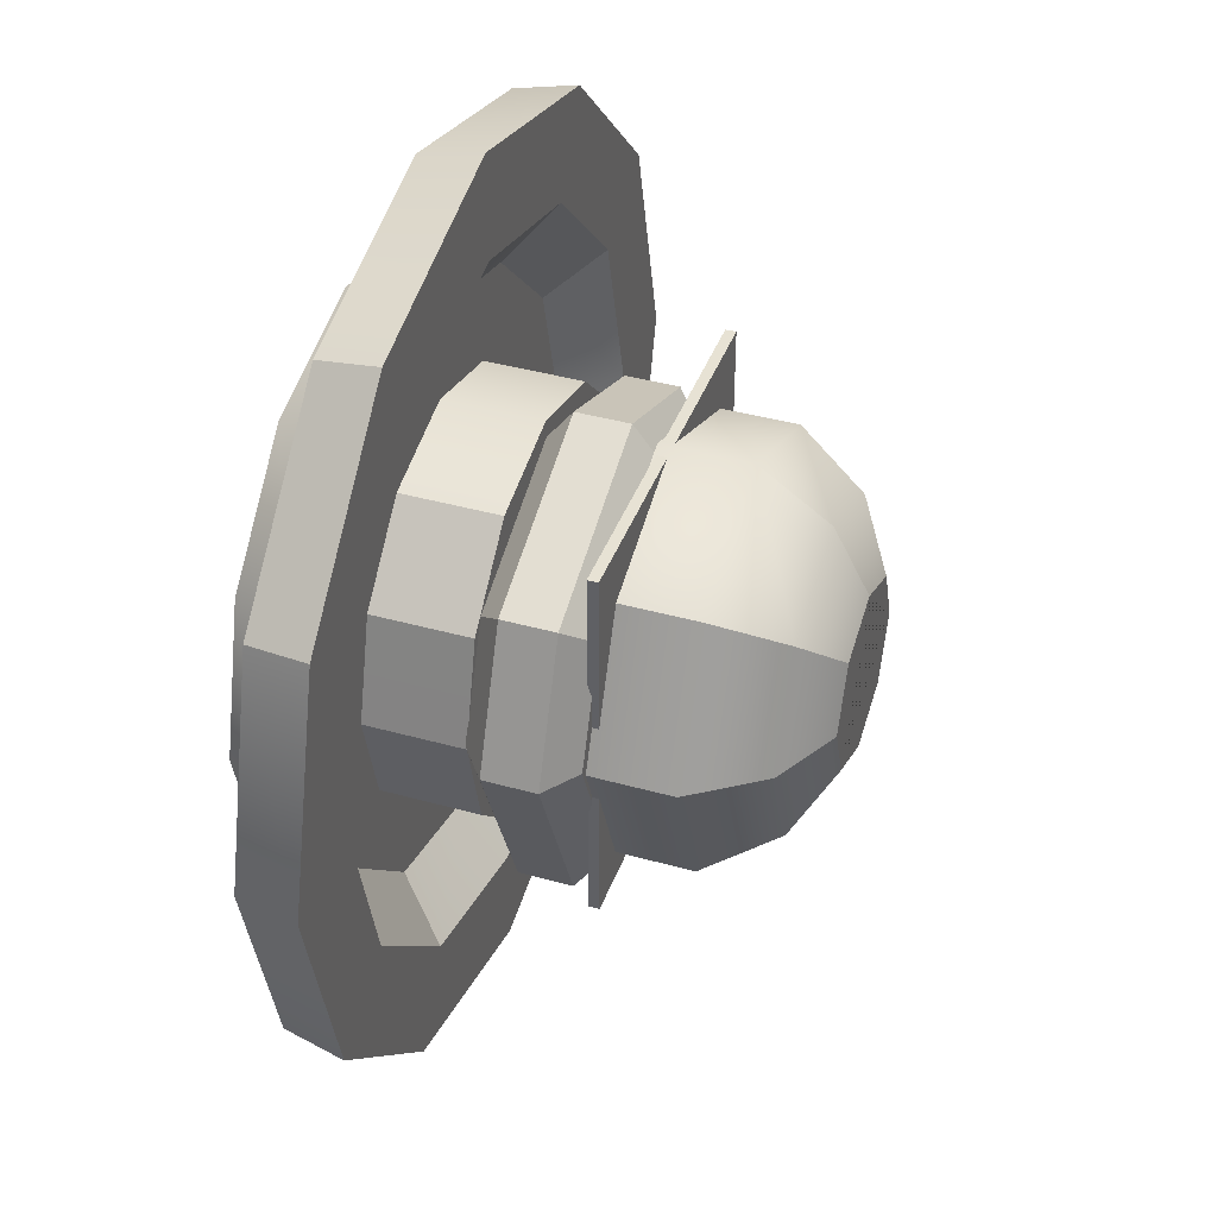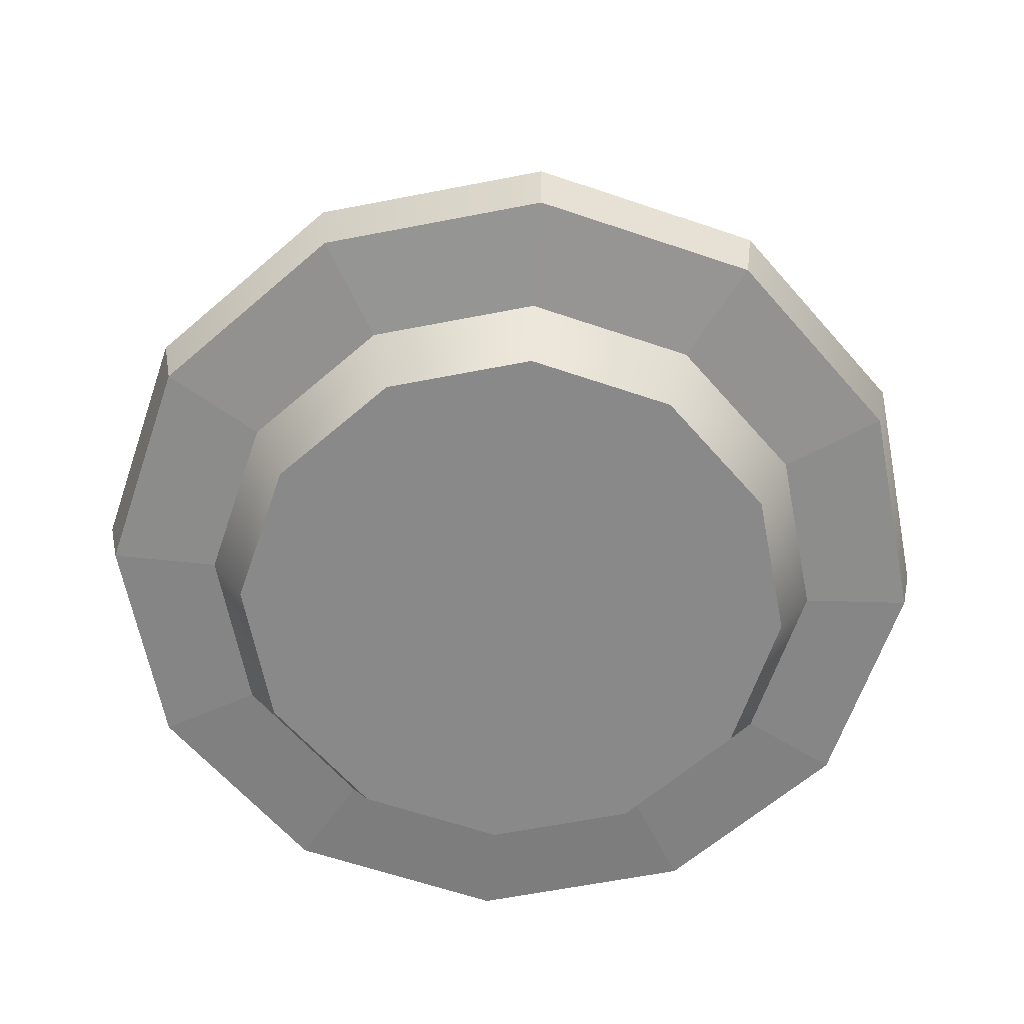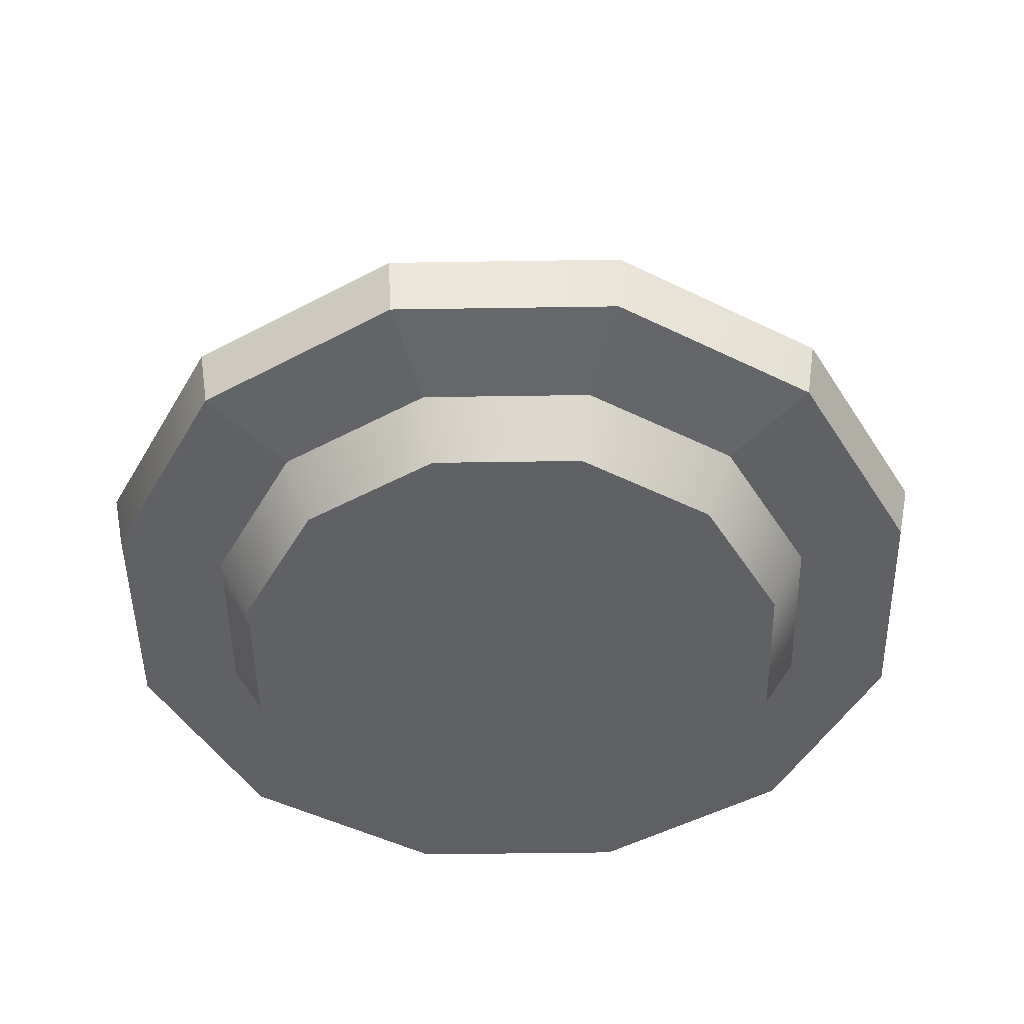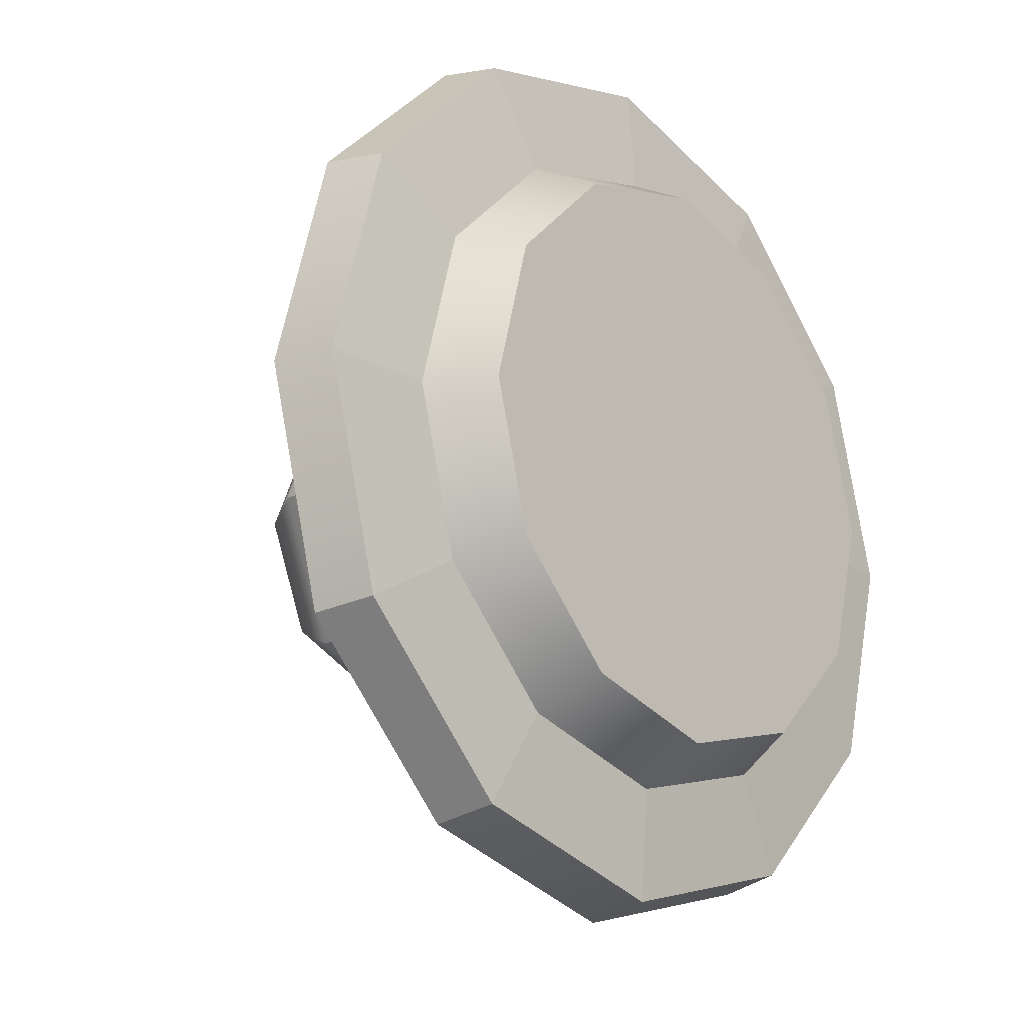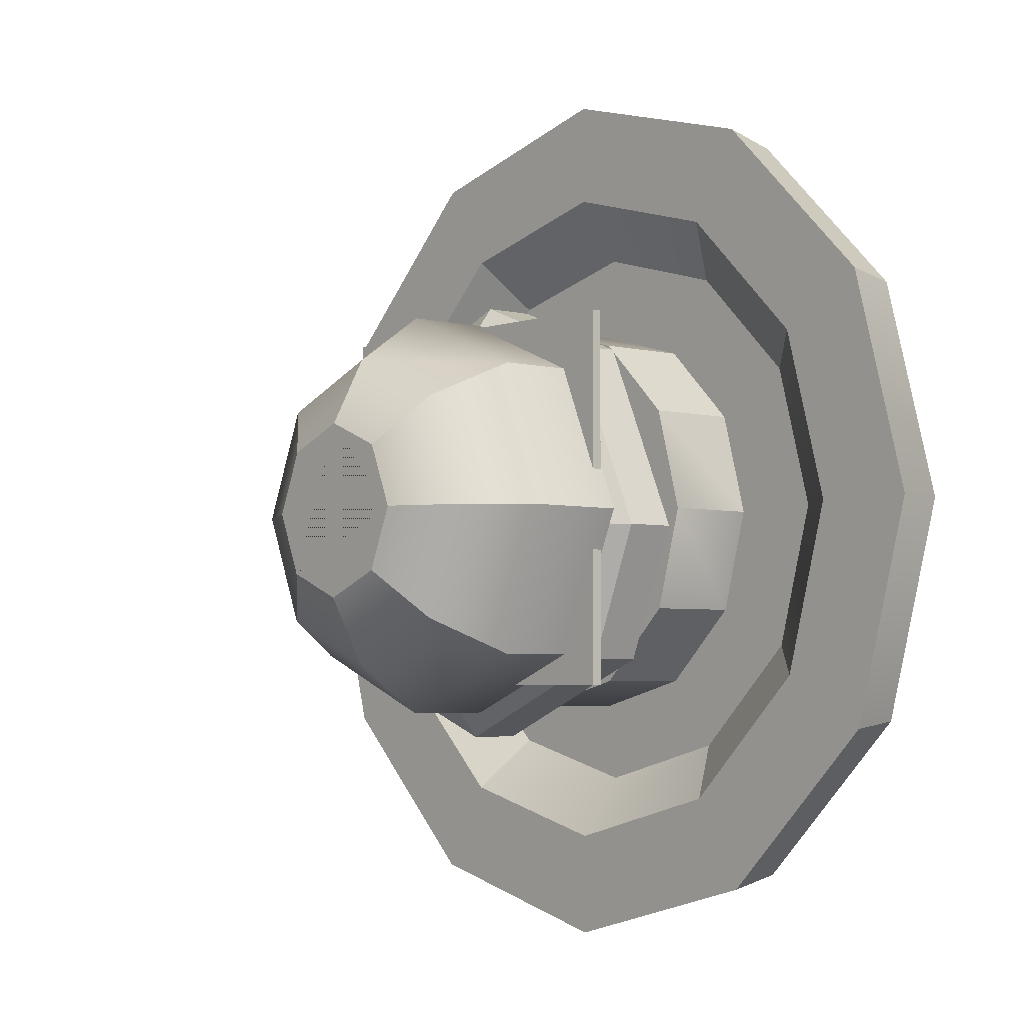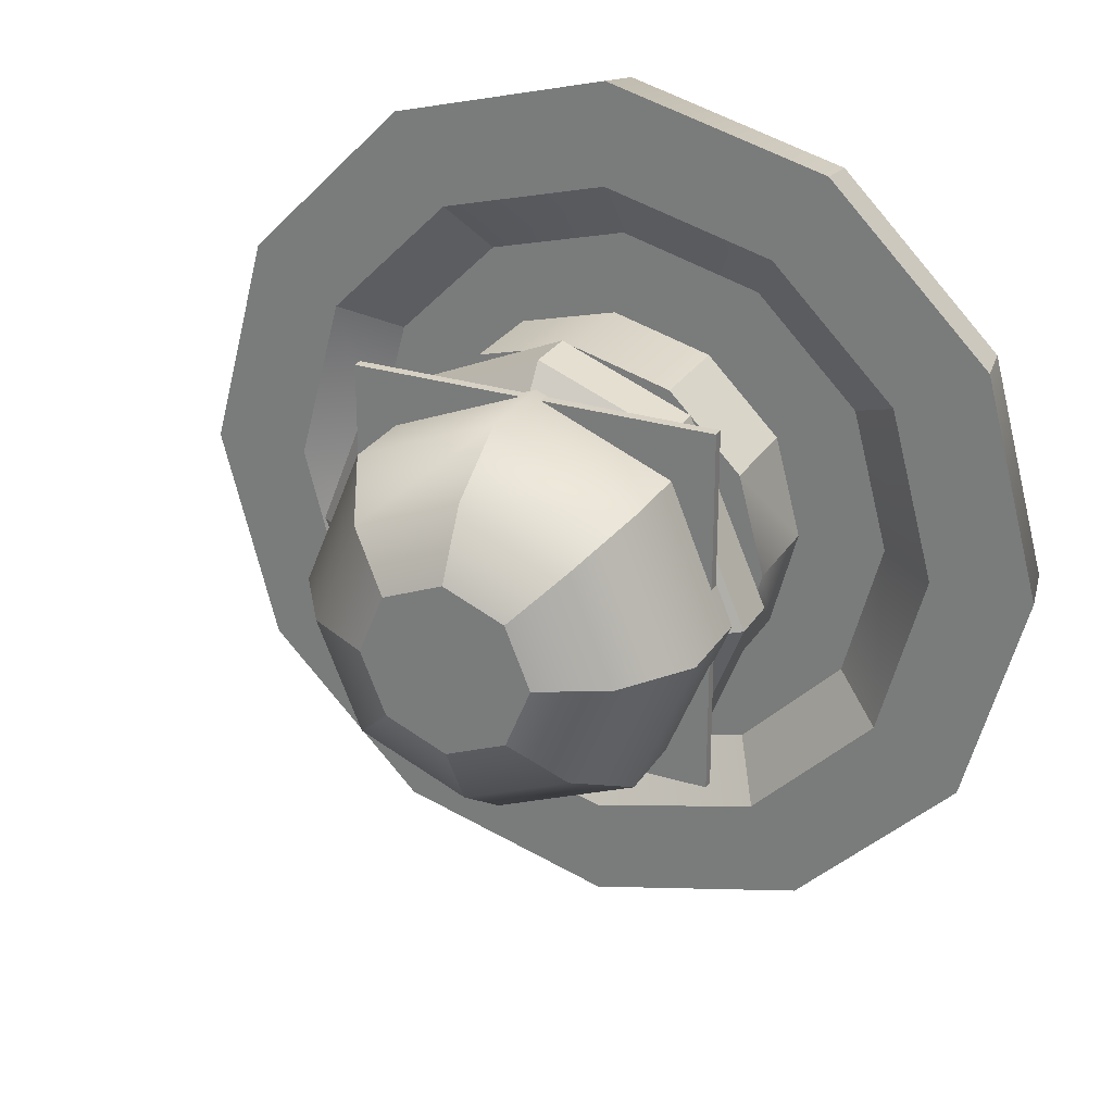
<metadata>
{"format":"obj","ext":"obj","renderer":"f3d","projection":"perspective","resolution":1024,"background":"white","views":[{"elev":40.0,"azim":109.1,"up":"+Z"},{"elev":-63.3,"azim":26.1,"up":"+Y"},{"elev":-47.9,"azim":-104.0,"up":"+Y"},{"elev":-19.6,"azim":-49.1,"up":"+Z"},{"elev":-3.8,"azim":-131.1,"up":"+Z"},{"elev":27.0,"azim":-154.4,"up":"+Z"}]}
</metadata>
<code>
g default
v -0.7177 1.004 0
v 0 1.004 0.7177
v -0.3589 1.004 0.6216
v -0.6216 1.004 0.3589
v -0.8044 1.159 0
v -0.6967 1.159 0.4022
v -0.4022 1.159 0.6967
v 0 1.159 0.8044
v 0.7177 1.004 0
v 0.6216 1.004 0.3589
v 0.3589 1.004 0.6216
v 0.8044 1.159 0
v 0.4022 1.159 0.6967
v 0.6967 1.159 0.4022
v -0.4022 1.159 -0.6967
v -0.6967 1.159 -0.4022
v 0 1.159 -0.8044
v -0.6216 1.004 -0.3589
v -0.3589 1.004 -0.6216
v 0 1.004 -0.7177
v 0.6967 1.159 -0.4022
v 0.4022 1.159 -0.6967
v 0.3589 1.004 -0.6216
v 0.6216 1.004 -0.3589
v 0.5371 1.179 -0.9302
v 0.9302 1.179 -0.5371
v 0 1.179 -1.074
v -0.5371 1.179 -0.9302
v -0.9302 1.179 -0.5371
v -1.074 1.179 0
v -0.9302 1.179 0.5371
v -0.5371 1.179 0.9302
v 0 1.179 1.074
v 0.5371 1.179 0.9302
v 0.9302 1.179 0.5371
v 1.074 1.179 0
v 0.5532 1.329 -0.9581
v 0.9581 1.329 -0.5532
v 0 1.329 -1.106
v -0.5532 1.329 -0.9581
v -0.9581 1.329 -0.5532
v -1.106 1.329 0
v -0.9581 1.329 0.5532
v -0.5532 1.329 0.9581
v 0 1.329 1.106
v 0.5532 1.329 0.9581
v 0.9581 1.329 0.5532
v 1.106 1.329 0
v 0.4259 1.329 -0.7377
v 0.7377 1.329 -0.4259
v 0 1.329 -0.8518
v -0.4259 1.329 -0.7377
v -0.7377 1.329 -0.4259
v -0.8518 1.329 0
v -0.7377 1.329 0.4259
v -0.4259 1.329 0.7377
v 0 1.329 0.8518
v 0.4259 1.329 0.7377
v 0.7377 1.329 0.4259
v 0.8518 1.329 0
v 0.3506 1.216 -0.6071
v 0.6071 1.216 -0.3506
v 0 1.216 -0.7011
v -0.3506 1.216 -0.6071
v -0.6071 1.216 -0.3506
v -0.7011 1.216 0
v -0.6071 1.216 0.3506
v -0.3506 1.216 0.6071
v 0 1.216 0.7011
v 0.3506 1.216 0.6071
v 0.6071 1.216 0.3506
v 0.7011 1.216 0
g pCube1
f 1 4 6 5
f 4 3 7 6
f 3 2 8 7
f 2 11 13 8
f 11 10 14 13
f 10 9 12 14
f 5 16 18 1
f 16 15 19 18
f 15 17 20 19
f 17 22 23 20
f 22 21 24 23
f 21 12 9 24
f 62 61 63 64 65 66 67 68 69 70 71 72
f 23 10 3 18
f 21 22 25 26
f 22 17 27 25
f 17 15 28 27
f 15 16 29 28
f 16 5 30 29
f 5 6 31 30
f 6 7 32 31
f 7 8 33 32
f 8 13 34 33
f 13 14 35 34
f 14 12 36 35
f 12 21 26 36
f 26 25 37 38
f 25 27 39 37
f 27 28 40 39
f 28 29 41 40
f 29 30 42 41
f 30 31 43 42
f 31 32 44 43
f 32 33 45 44
f 33 34 46 45
f 34 35 47 46
f 35 36 48 47
f 36 26 38 48
f 18 3 4 1
f 23 18 19 20
f 9 10 23 24
f 3 10 11 2
f 38 37 49 50
f 37 39 51 49
f 39 40 52 51
f 40 41 53 52
f 41 42 54 53
f 42 43 55 54
f 43 44 56 55
f 44 45 57 56
f 45 46 58 57
f 46 47 59 58
f 47 48 60 59
f 48 38 50 60
f 50 49 61 62
f 49 51 63 61
f 51 52 64 63
f 52 53 65 64
f 53 54 66 65
f 54 55 67 66
f 55 56 68 67
f 56 57 69 68
f 57 58 70 69
f 58 59 71 70
f 59 60 72 71
f 60 50 62 72
g default
v -0.5 1.694 -0.02107
v 0 1.694 0.4789
v -0.3536 1.694 0.3324
v -0.5 1.909 -0.02107
v -0.3536 1.909 0.3324
v 0 1.909 0.4789
v 0.5 1.694 -0.02107
v 0.3536 1.694 0.3324
v 0.5 1.909 -0.02107
v 0.3536 1.909 0.3324
v -0.3536 1.909 -0.3747
v -0.5 1.909 -0.02117
v 0 1.909 -0.5211
v -0.5 1.694 -0.02117
v -0.3536 1.694 -0.3747
v 0 1.694 -0.5211
v 0.3536 1.909 -0.3747
v 0.5 1.909 -0.02117
v 0.5 1.694 -0.02117
v 0.3536 1.694 -0.3747
v 0 2.082 -0.4002
v 0.2681 2.082 -0.2892
v -0.2681 2.082 -0.2892
v -0.3791 2.082 -0.02116
v -0.3791 2.082 -0.02108
v -0.2681 2.082 0.2469
v 0 2.082 0.3579
v 0.2681 2.082 0.2469
v 0.3791 2.082 -0.02108
v 0.3791 2.082 -0.02116
v 0 2.168 -0.2362
v 0.1521 2.168 -0.1732
v -0.1521 2.168 -0.1732
v -0.215 2.168 -0.02114
v -0.215 2.168 -0.0211
v -0.1521 2.168 0.1309
v 0 2.168 0.1939
v 0.1521 2.168 0.1309
v 0.215 2.168 -0.0211
v 0.215 2.168 -0.02114
v -0.2077 2.168 -0.02393
g pCube2
f 81 79 91 90
f 84 86 73 76
f 73 75 77 76
f 75 74 78 77
f 74 80 82 78
f 80 79 81 82
f 84 83 87 86
f 83 85 88 87
f 85 89 92 88
f 89 90 91 92
f 104 103 105 106 107 108 109 113
f 92 86 87 88
f 89 85 93 94
f 85 83 95 93
f 83 84 96 95
f 84 76 97 96
f 76 77 98 97
f 77 78 99 98
f 78 82 100 99
f 82 81 101 100
f 81 90 102 101
f 90 89 94 102
f 94 93 103 104
f 93 95 105 103
f 95 96 106 105
f 96 97 107 106
f 97 98 108 107
f 98 99 109 108
f 99 100 110 109
f 100 101 111 110
f 101 102 112 111
f 102 94 104 112
f 104 109 110 111 112
f 104 113 109
f 91 79 80 74 75
f 91 75 73 86 92
g default
v 0.01697 1.451 0.4457
v 0.0186 1.516 0.5305
v 0.4157 1.451 0.2714
v 0.4768 1.516 0.3302
v -0.2518 1.451 0.3404
v -0.3106 1.516 0.4015
v -0.2518 1.709 0.3404
v -0.3106 1.645 0.4015
v -0.426 1.709 -0.05837
v -0.5108 1.645 -0.05674
v 0.01697 1.709 0.4457
v 0.0186 1.645 0.5305
v 0.4157 1.709 0.2714
v 0.4768 1.645 0.3302
v 0.521 1.451 0.002716
v 0.6058 1.516 0.001084
v 0.521 1.709 0.002716
v 0.6058 1.645 0.001084
v 0.3468 1.709 -0.396
v 0.4056 1.645 -0.4571
v -0.3207 1.709 -0.3271
v -0.3818 1.645 -0.3859
v 0.07806 1.709 -0.5013
v 0.07642 1.645 -0.5861
v -0.426 1.451 -0.05837
v -0.5108 1.516 -0.05674
v -0.3207 1.451 -0.3271
v -0.3818 1.516 -0.3859
v 0.07806 1.451 -0.5013
v 0.07642 1.516 -0.5861
v 0.3468 1.451 -0.396
v 0.4056 1.516 -0.4571
g pCube3
f 114 115 119 118
f 115 114 116 117
f 117 116 128 129
f 118 119 139 138
f 120 121 125 124
f 121 120 122 123
f 123 122 134 135
f 124 125 127 126
f 126 127 131 130
f 129 128 144 145
f 130 131 133 132
f 132 133 137 136
f 135 134 136 137
f 138 139 141 140
f 140 141 143 142
f 142 143 145 144
f 125 115 117 127
f 141 135 137 143
f 131 129 145 133
f 123 139 119 121
f 122 132 136 134
f 138 144 128 118
f 119 115 125 121
f 117 129 131 127
f 123 135 141 139
f 137 133 145 143
f 120 124 126 130
f 138 140 142 144
f 120 130 132 122
f 118 128 116 114
g default
v -0.4591 1.699 0.468
v 0.4591 1.699 0.468
v -0.4591 1.725 0.468
v 0.4591 1.725 0.468
v -0.4591 1.725 -0.4502
v 0.4591 1.725 -0.4502
v -0.4591 1.699 -0.4502
v 0.4591 1.699 -0.4502
g pCube4
f 146 147 149 148
f 148 149 151 150
f 150 151 153 152
f 152 153 147 146
f 147 153 151 149
f 152 146 148 150
g default
v -0.4796 1.215 -0.007394
v 0.02039 1.215 0.4926
v -0.2296 1.215 0.4256
v -0.4126 1.215 0.2426
v -0.2296 1.454 0.4256
v 0.02039 1.454 0.4926
v 0.5204 1.215 -0.007394
v 0.4534 1.215 0.2426
v 0.2704 1.215 0.4256
v 0.5204 1.454 -0.007394
v 0.2704 1.454 0.4256
v 0.4534 1.454 0.2426
v -0.2296 1.454 -0.4405
v -0.4126 1.454 -0.2575
v -0.4796 1.454 -0.007444
v 0.02039 1.454 -0.5074
v -0.4796 1.215 -0.007494
v -0.4126 1.215 -0.2575
v -0.2296 1.215 -0.4405
v 0.02039 1.215 -0.5074
v 0.4534 1.454 -0.2575
v 0.2704 1.454 -0.4405
v 0.5204 1.454 -0.007494
v 0.5204 1.215 -0.007494
v 0.2704 1.215 -0.4405
v 0.4534 1.215 -0.2575
v -0.4126 1.454 0.2426
g pCube5
f 163 160 177 176
f 168 170 154
f 154 157 180 168
f 157 156 158 180
f 156 155 159 158
f 155 162 164 159
f 162 161 165 164
f 161 160 163 165
f 168 167 171 170
f 167 166 172 171
f 166 169 173 172
f 169 175 178 173
f 175 174 179 178
f 174 176 177 179
f 165 175 167 158
f 171 156 157 154 170
f 158 167 168 180
f 156 161 162 155
f 165 158 159 164
f 177 160 161 178 179
f 174 175 165 163 176
f 178 171 172 173
f 167 175 169 166
f 178 161 156 171

</code>
